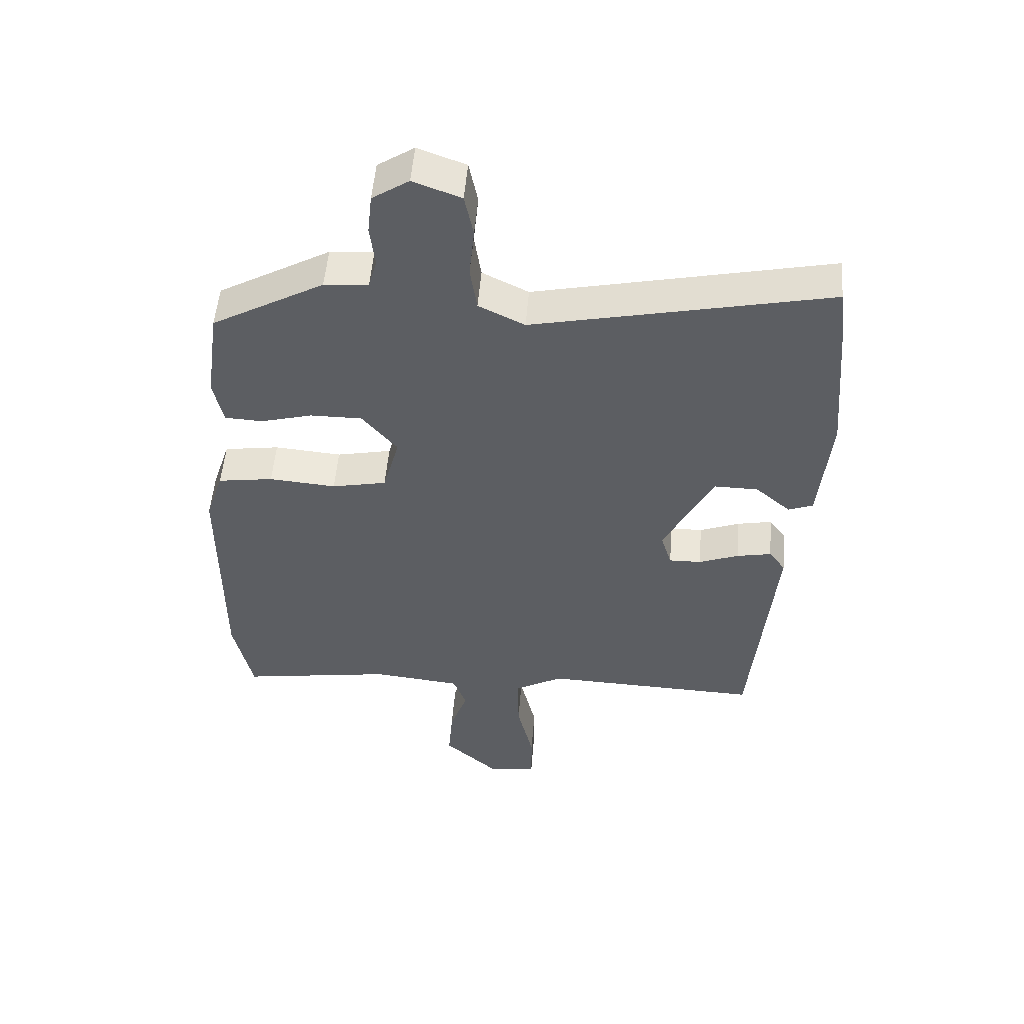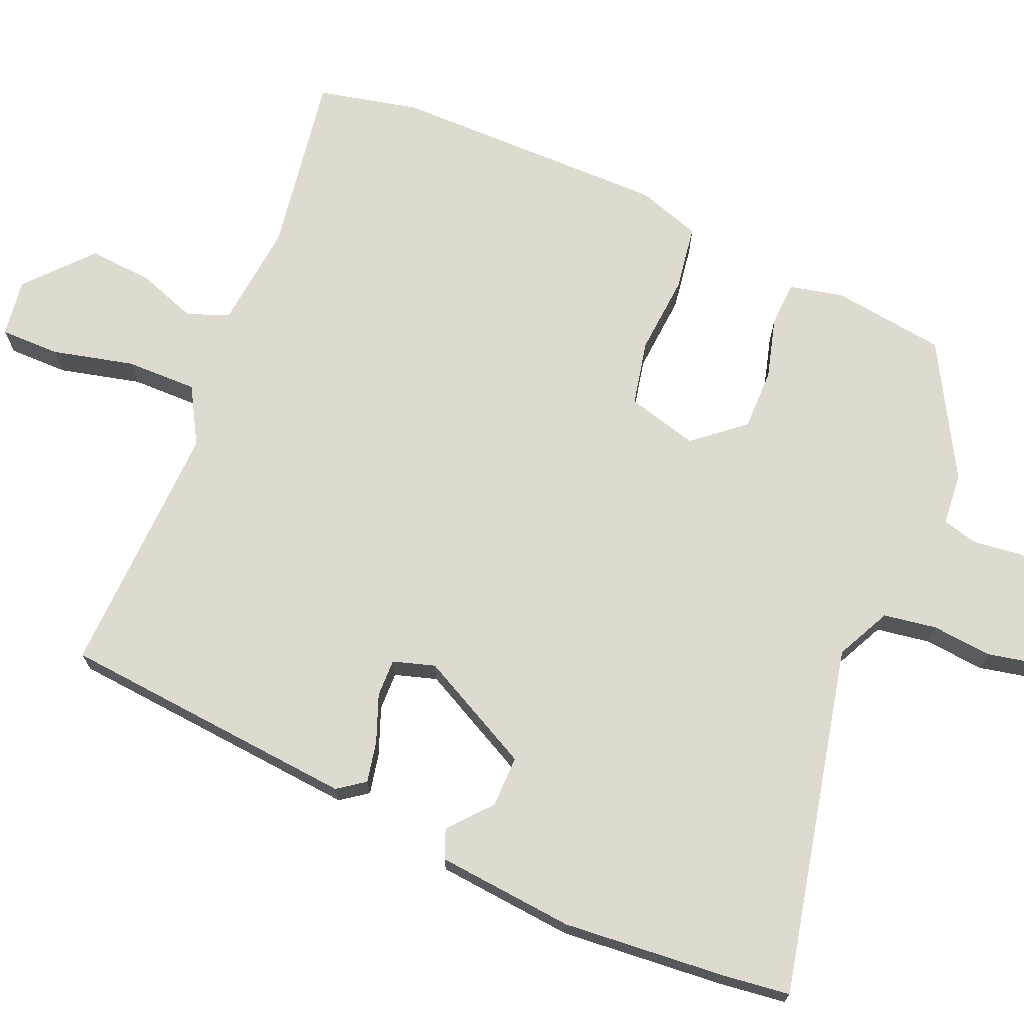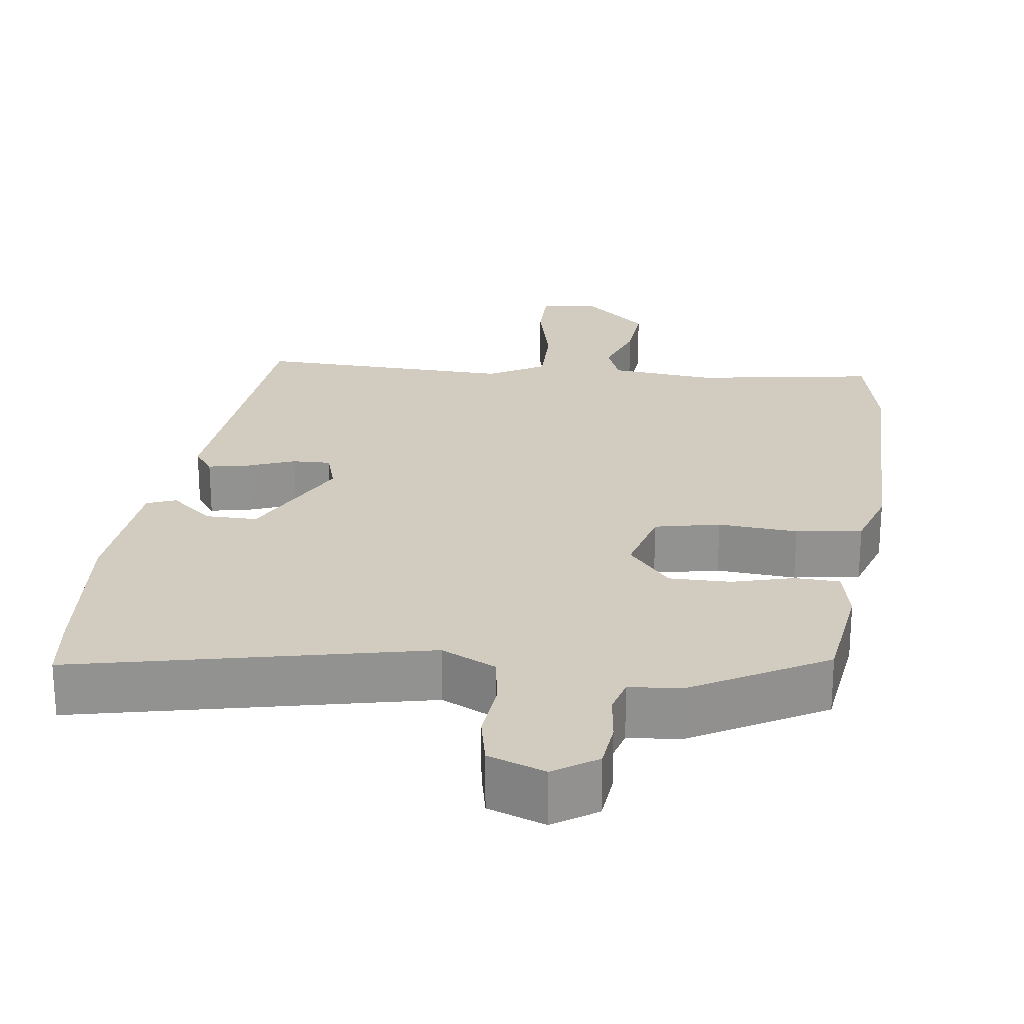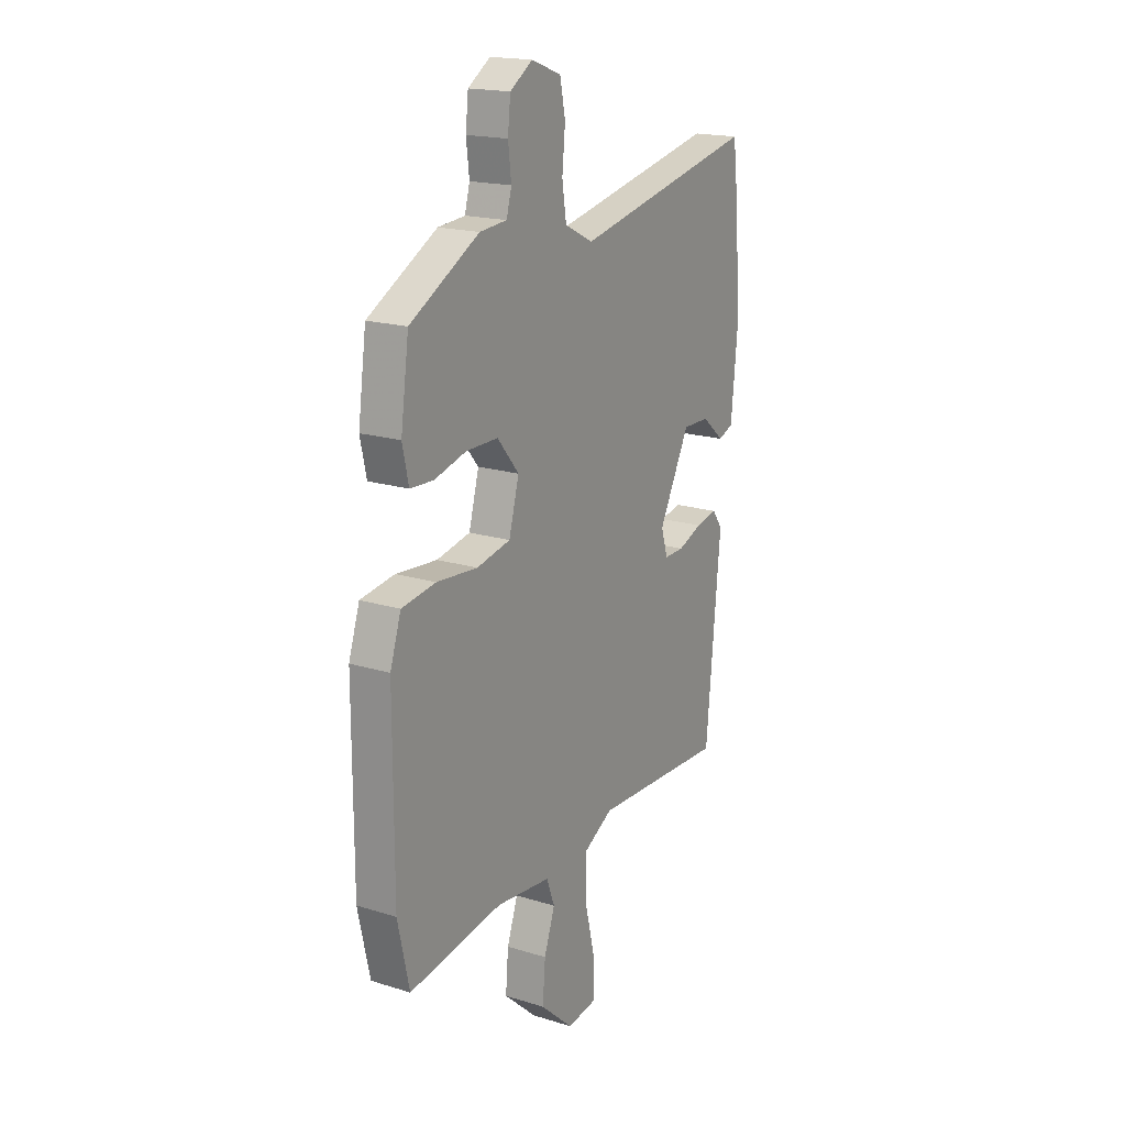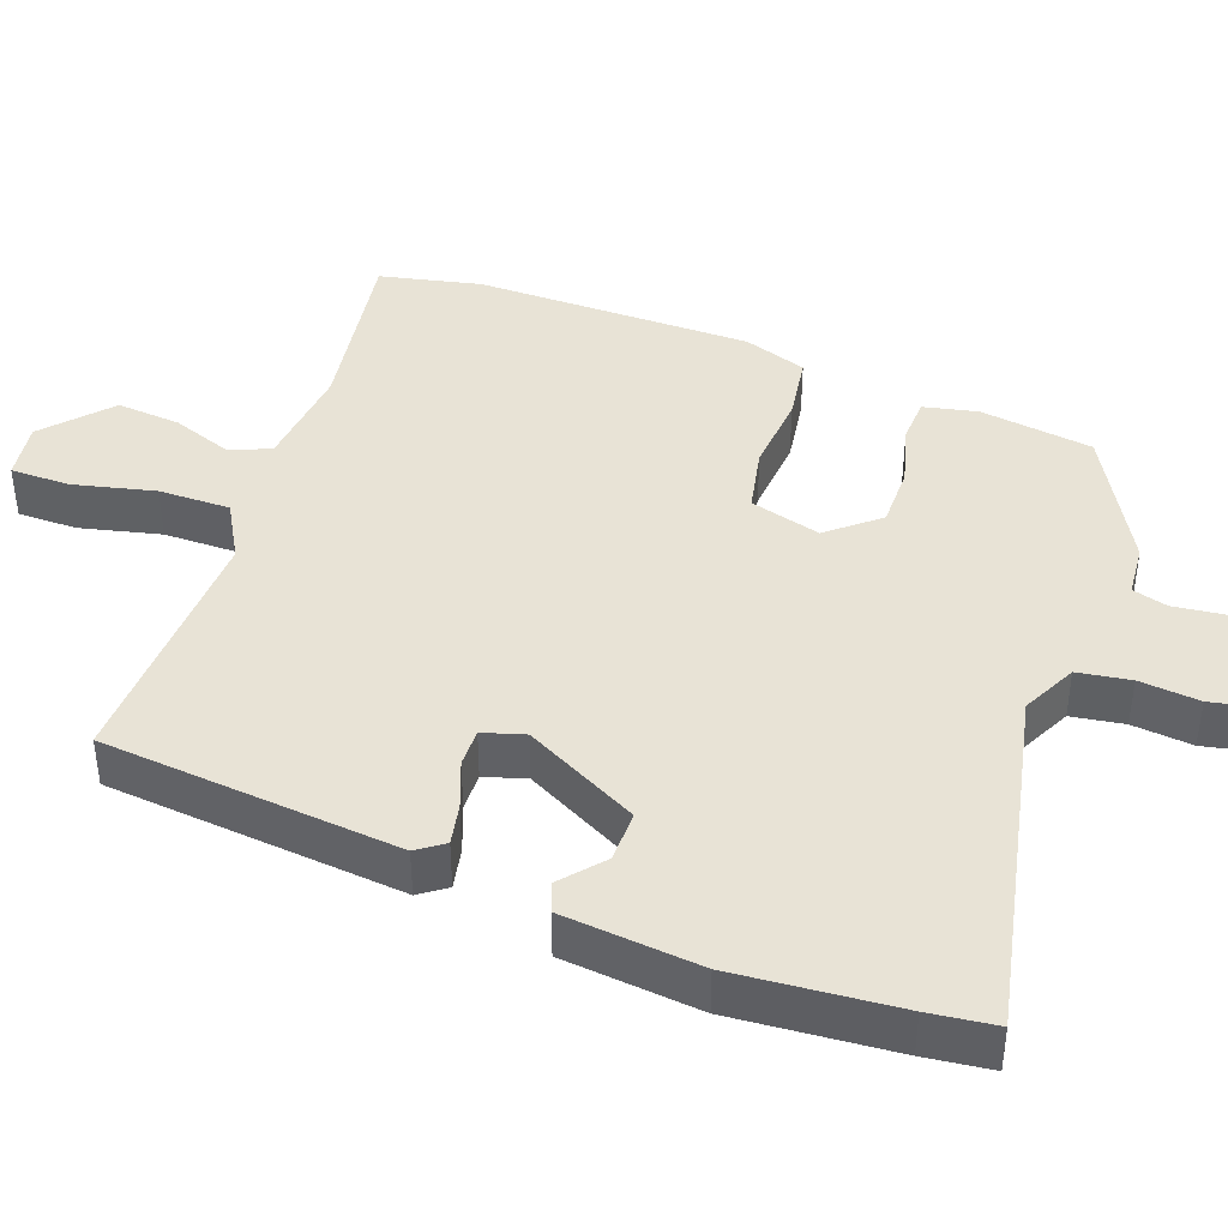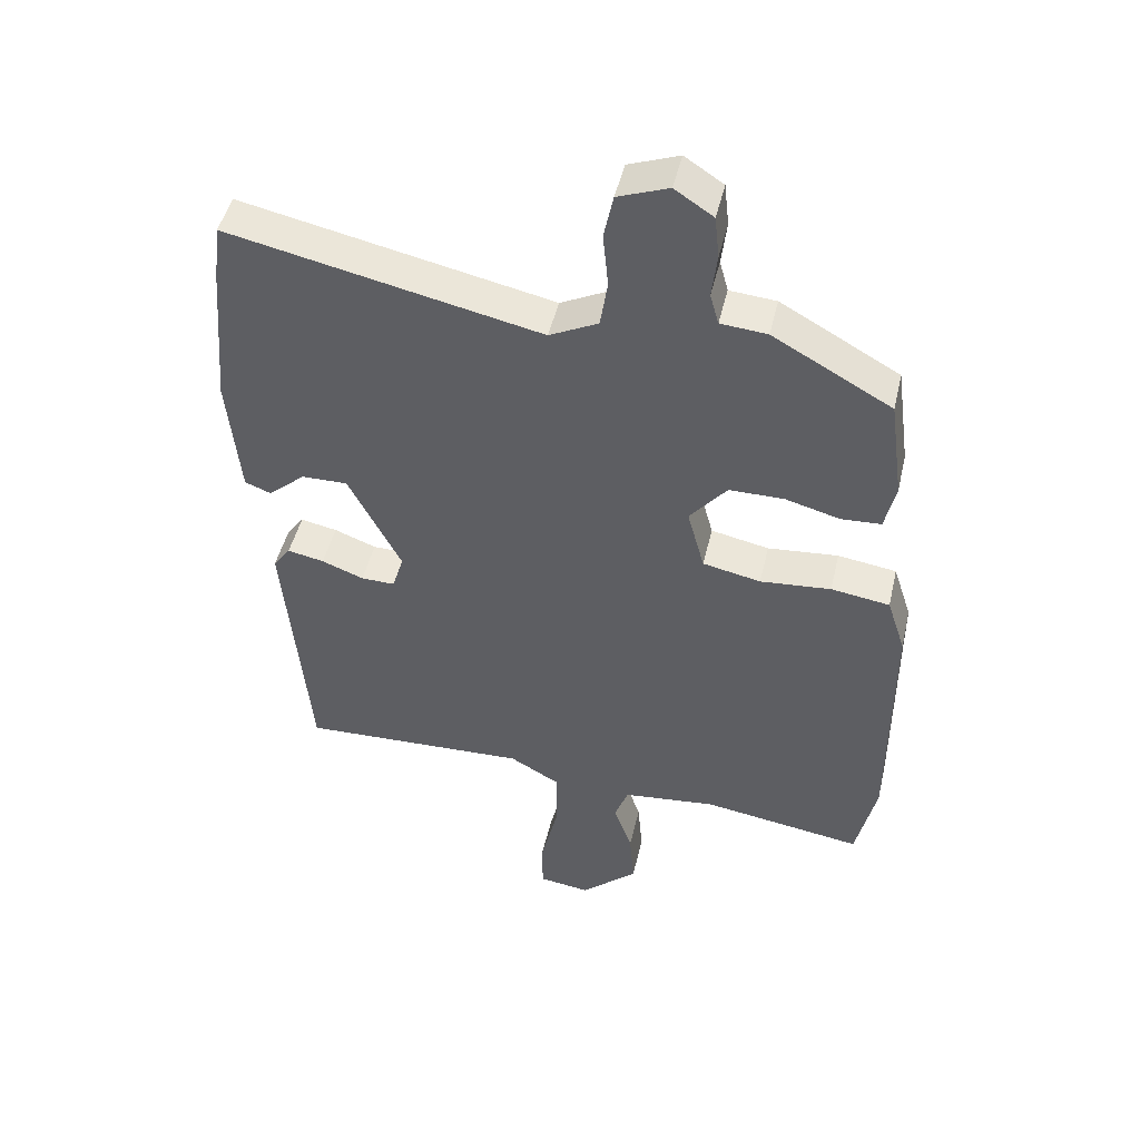
<metadata>
{"format":"obj","ext":"obj","renderer":"f3d","projection":"perspective","resolution":1024,"background":"white","views":[{"elev":51.7,"azim":-175.4,"up":"+Z"},{"elev":71.0,"azim":-67.2,"up":"+Y"},{"elev":24.1,"azim":7.3,"up":"+Y"},{"elev":18.3,"azim":120.9,"up":"+Z"},{"elev":41.9,"azim":-70.0,"up":"+Y"},{"elev":47.0,"azim":13.0,"up":"+Z"}]}
</metadata>
<code>
v 0.523 0.07 -0.396
v 0.493 0.07 -0.531
v 0.251 0.07 -0.494
v 0.11 0.07 -0.509
v 0.089 0.07 -0.565
v 0.117 0.07 -0.644
v 0.124 0.07 -0.73
v 0.038 0.07 -0.807
v -0.039 0.07 -0.796
v -0.039 0.07 -0.716
v -0.013 0.07 -0.607
v -0.012 0.07 -0.511
v -0.088 0.07 -0.468
v -0.432 0.07 -0.481
v -0.469 0.07 -0.081
v -0.443 0.07 -0.045
v -0.388 0.07 -0.056
v -0.325 0.07 -0.08
v -0.274 0.07 -0.081
v -0.257 0.07 -0.025
v -0.336 0.07 0.128
v -0.405 0.07 0.127
v -0.461 0.07 0.079
v -0.5 0.07 0.094
v -0.518 0.07 0.279
v -0.5 0.07 0.497
v -0.489 0.07 0.587
v -0.021 0.07 0.487
v 0.052 0.07 0.523
v 0.063 0.07 0.594
v 0.055 0.07 0.675
v 0.069 0.07 0.742
v 0.145 0.07 0.77
v 0.203 0.07 0.732
v 0.21 0.07 0.668
v 0.202 0.07 0.602
v 0.215 0.07 0.555
v 0.285 0.07 0.549
v 0.463 0.07 0.45
v 0.484 0.07 0.298
v 0.468 0.07 0.226
v 0.408 0.07 0.223
v 0.326 0.07 0.245
v 0.244 0.07 0.245
v 0.188 0.07 0.178
v 0.214 0.07 0.083
v 0.301 0.07 0.065
v 0.407 0.07 0.074
v 0.495 0.07 0.061
v 0.523 0.07 -0.024
v 0.523 0 -0.396
v 0.493 0 -0.531
v 0.251 0 -0.494
v 0.11 0 -0.509
v 0.089 0 -0.565
v 0.117 0 -0.644
v 0.124 0 -0.73
v 0.038 0 -0.807
v -0.039 0 -0.796
v -0.039 0 -0.716
v -0.013 0 -0.607
v -0.012 0 -0.511
v -0.088 0 -0.468
v -0.432 0 -0.481
v -0.469 0 -0.081
v -0.443 0 -0.045
v -0.388 0 -0.056
v -0.325 0 -0.08
v -0.274 0 -0.081
v -0.257 0 -0.025
v -0.336 0 0.128
v -0.405 0 0.127
v -0.461 0 0.079
v -0.5 0 0.094
v -0.518 0 0.279
v -0.5 0 0.497
v -0.489 0 0.587
v -0.021 0 0.487
v 0.052 0 0.523
v 0.063 0 0.594
v 0.055 0 0.675
v 0.069 0 0.742
v 0.145 0 0.77
v 0.203 0 0.732
v 0.21 0 0.668
v 0.202 0 0.602
v 0.215 0 0.555
v 0.285 0 0.549
v 0.463 0 0.45
v 0.484 0 0.298
v 0.468 0 0.226
v 0.408 0 0.223
v 0.326 0 0.245
v 0.244 0 0.245
v 0.188 0 0.178
v 0.214 0 0.083
v 0.301 0 0.065
v 0.407 0 0.074
v 0.495 0 0.061
v 0.523 0 -0.024
f 47 48 49 50
f 46 47 50 1
f 40 41 42 43
f 40 43 44
f 37 38 39 40
f 37 40 44
f 36 37 44 45
f 34 35 36
f 33 34 36 45
f 30 31 32 33
f 29 30 33 45
f 25 26 27 28
f 23 24 25 28
f 22 23 28 29
f 21 22 29 45
f 15 16 17 18
f 13 14 15 18
f 12 13 18 19
f 8 9 10 11
f 8 11 12
f 5 6 7 8
f 5 8 12
f 4 5 12 19
f 46 1 2 3
f 20 21 45 46
f 19 20 46
f 3 4 19 46
f 100 99 98 97
f 51 100 97 96
f 93 92 91 90
f 94 93 90
f 90 89 88 87
f 94 90 87
f 95 94 87 86
f 86 85 84
f 95 86 84 83
f 83 82 81 80
f 95 83 80 79
f 78 77 76 75
f 78 75 74 73
f 79 78 73 72
f 95 79 72 71
f 68 67 66 65
f 68 65 64 63
f 69 68 63 62
f 61 60 59 58
f 62 61 58
f 58 57 56 55
f 62 58 55
f 69 62 55 54
f 53 52 51 96
f 96 95 71 70
f 96 70 69
f 96 69 54 53
f 1 51 52 2
f 2 52 53 3
f 3 53 54 4
f 4 54 55 5
f 5 55 56 6
f 6 56 57 7
f 7 57 58 8
f 8 58 59 9
f 9 59 60 10
f 10 60 61 11
f 11 61 62 12
f 12 62 63 13
f 13 63 64 14
f 14 64 65 15
f 15 65 66 16
f 16 66 67 17
f 17 67 68 18
f 18 68 69 19
f 19 69 70 20
f 20 70 71 21
f 21 71 72 22
f 22 72 73 23
f 23 73 74 24
f 24 74 75 25
f 25 75 76 26
f 26 76 77 27
f 27 77 78 28
f 28 78 79 29
f 29 79 80 30
f 30 80 81 31
f 31 81 82 32
f 32 82 83 33
f 33 83 84 34
f 34 84 85 35
f 35 85 86 36
f 36 86 87 37
f 37 87 88 38
f 38 88 89 39
f 39 89 90 40
f 40 90 91 41
f 41 91 92 42
f 42 92 93 43
f 43 93 94 44
f 44 94 95 45
f 45 95 96 46
f 46 96 97 47
f 47 97 98 48
f 48 98 99 49
f 49 99 100 50
f 50 100 51 1

</code>
